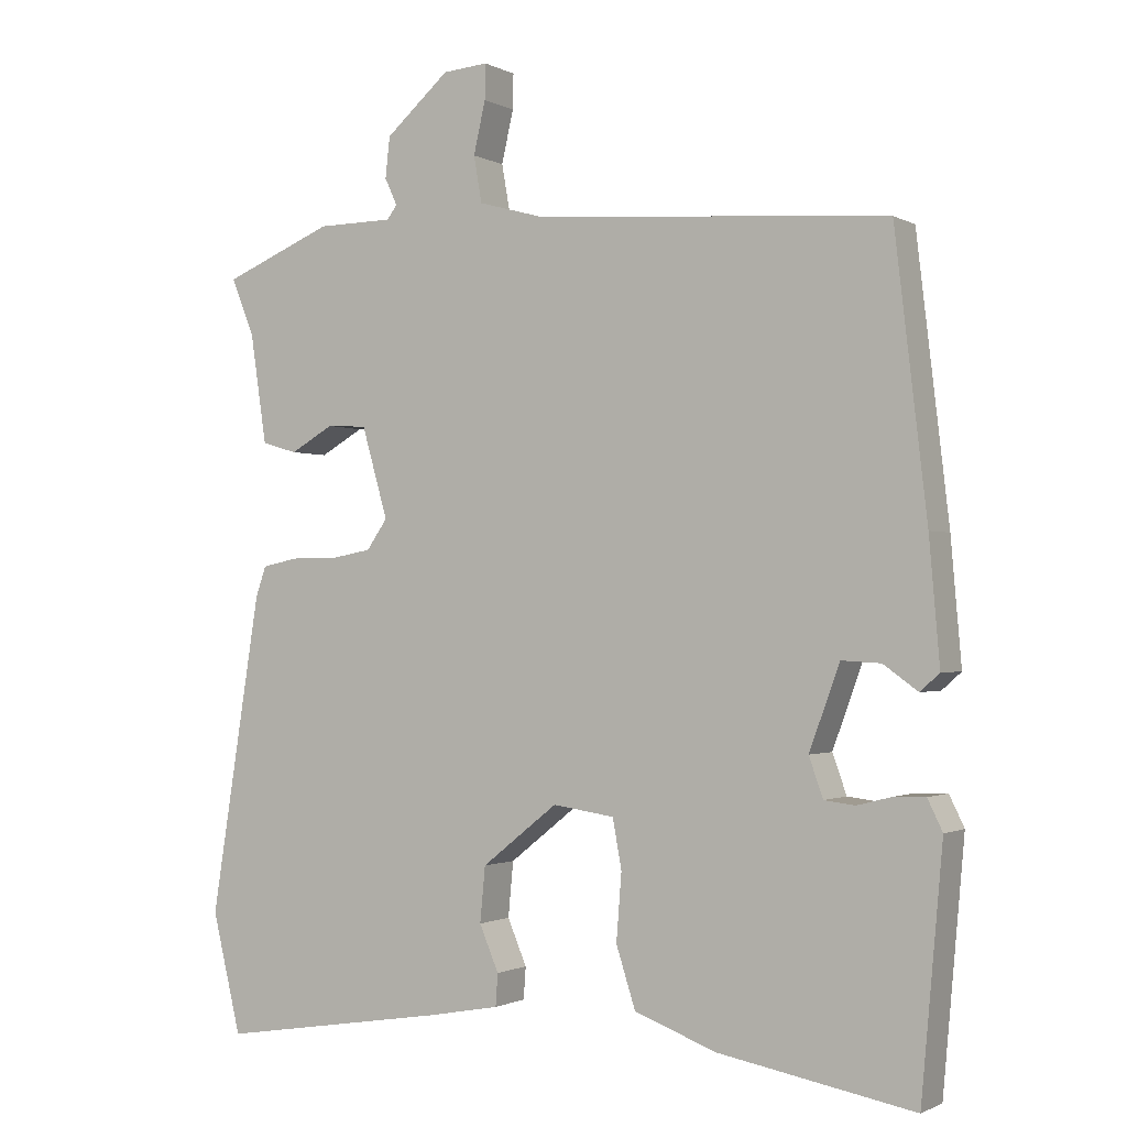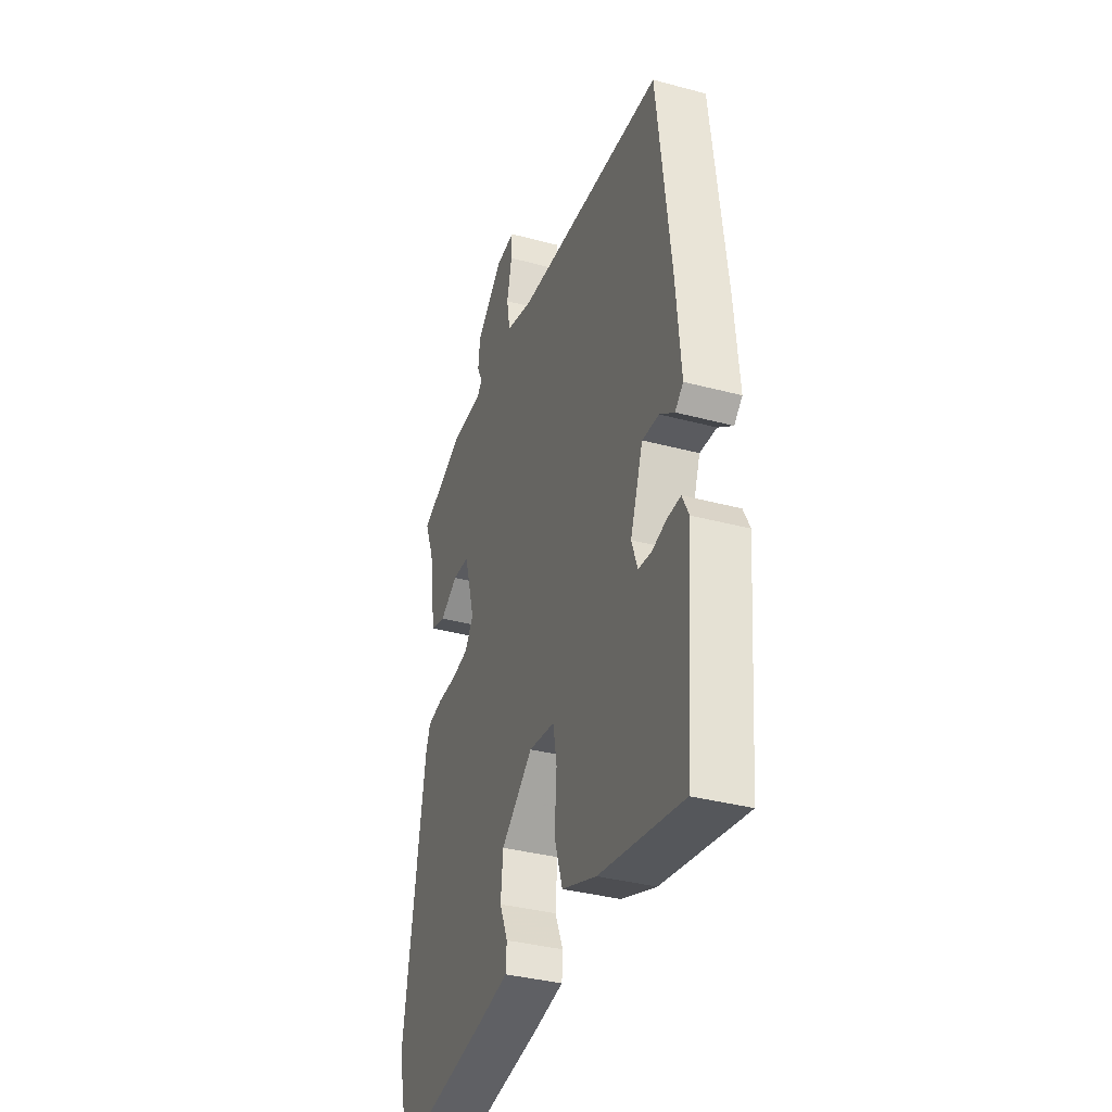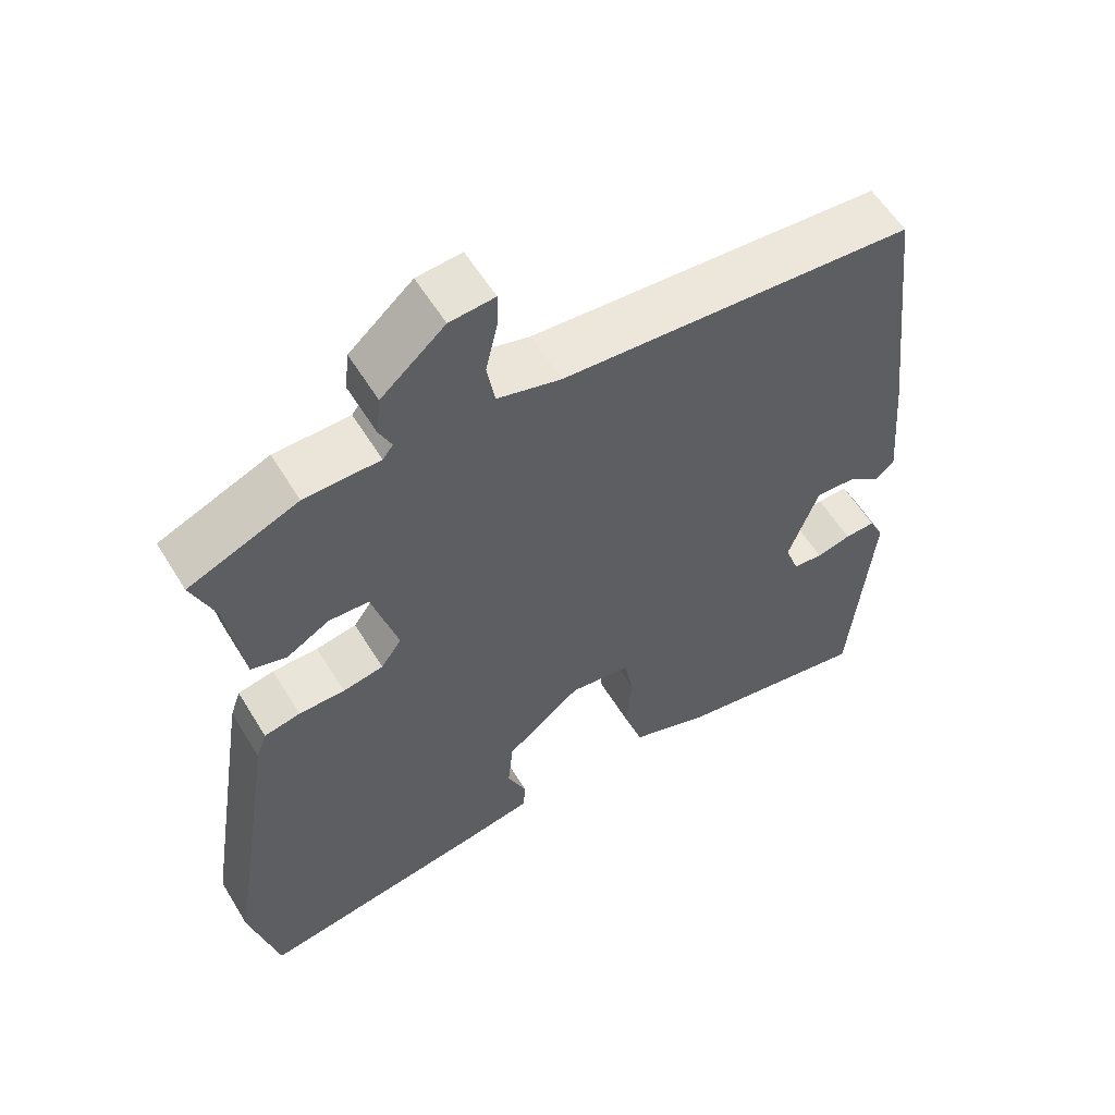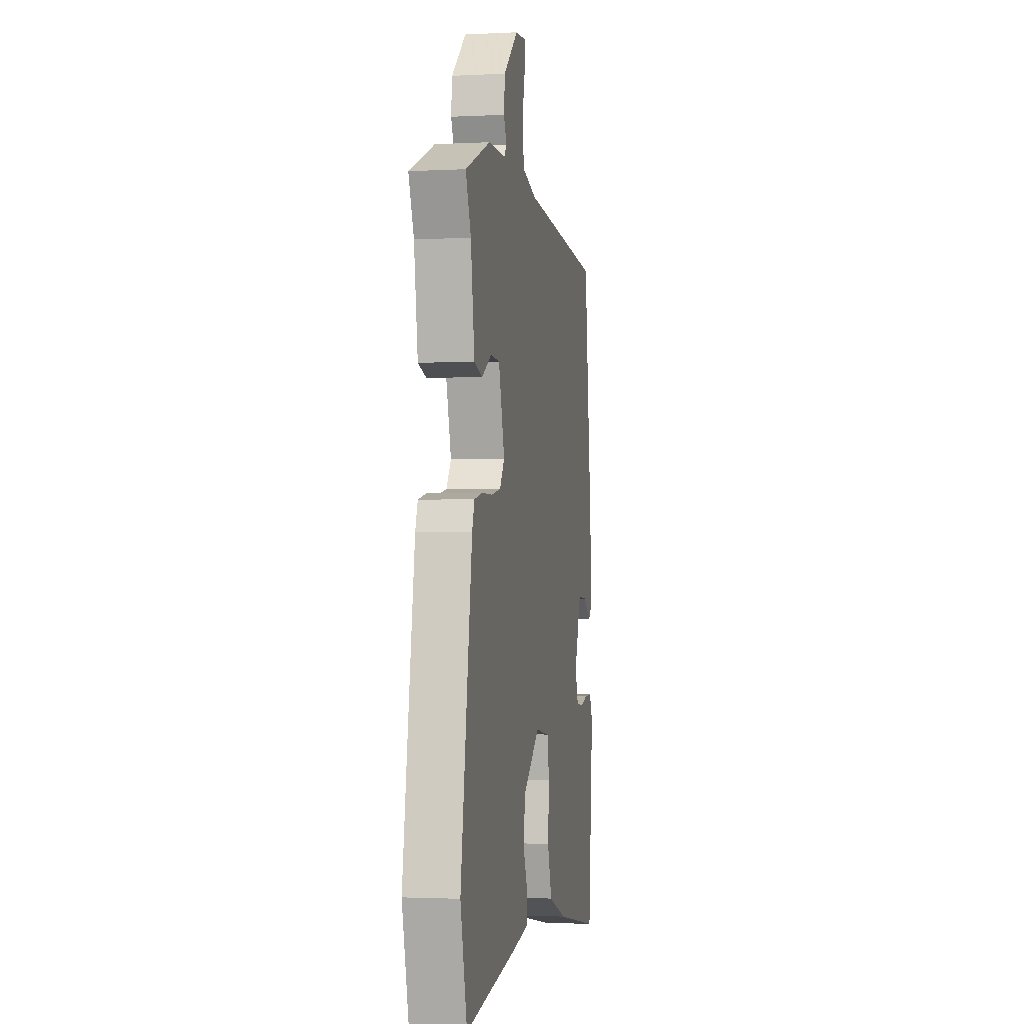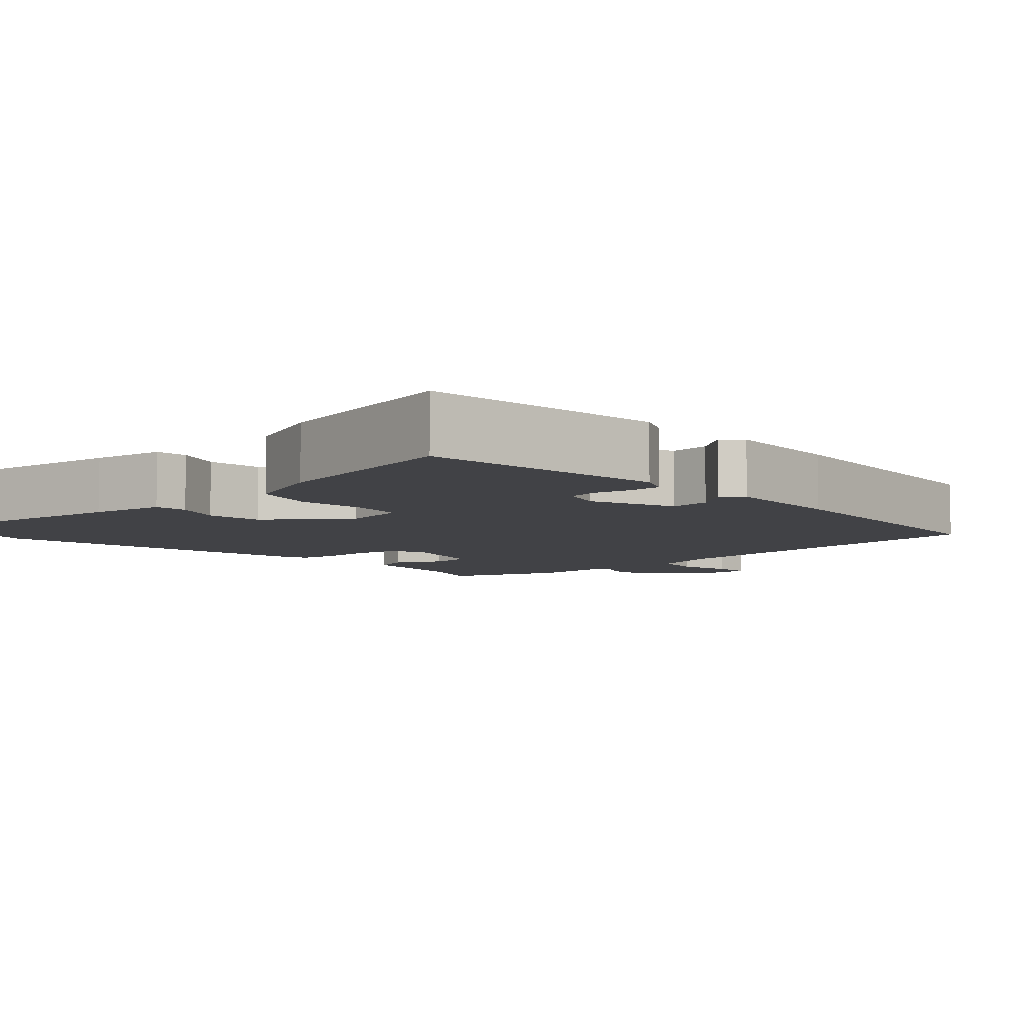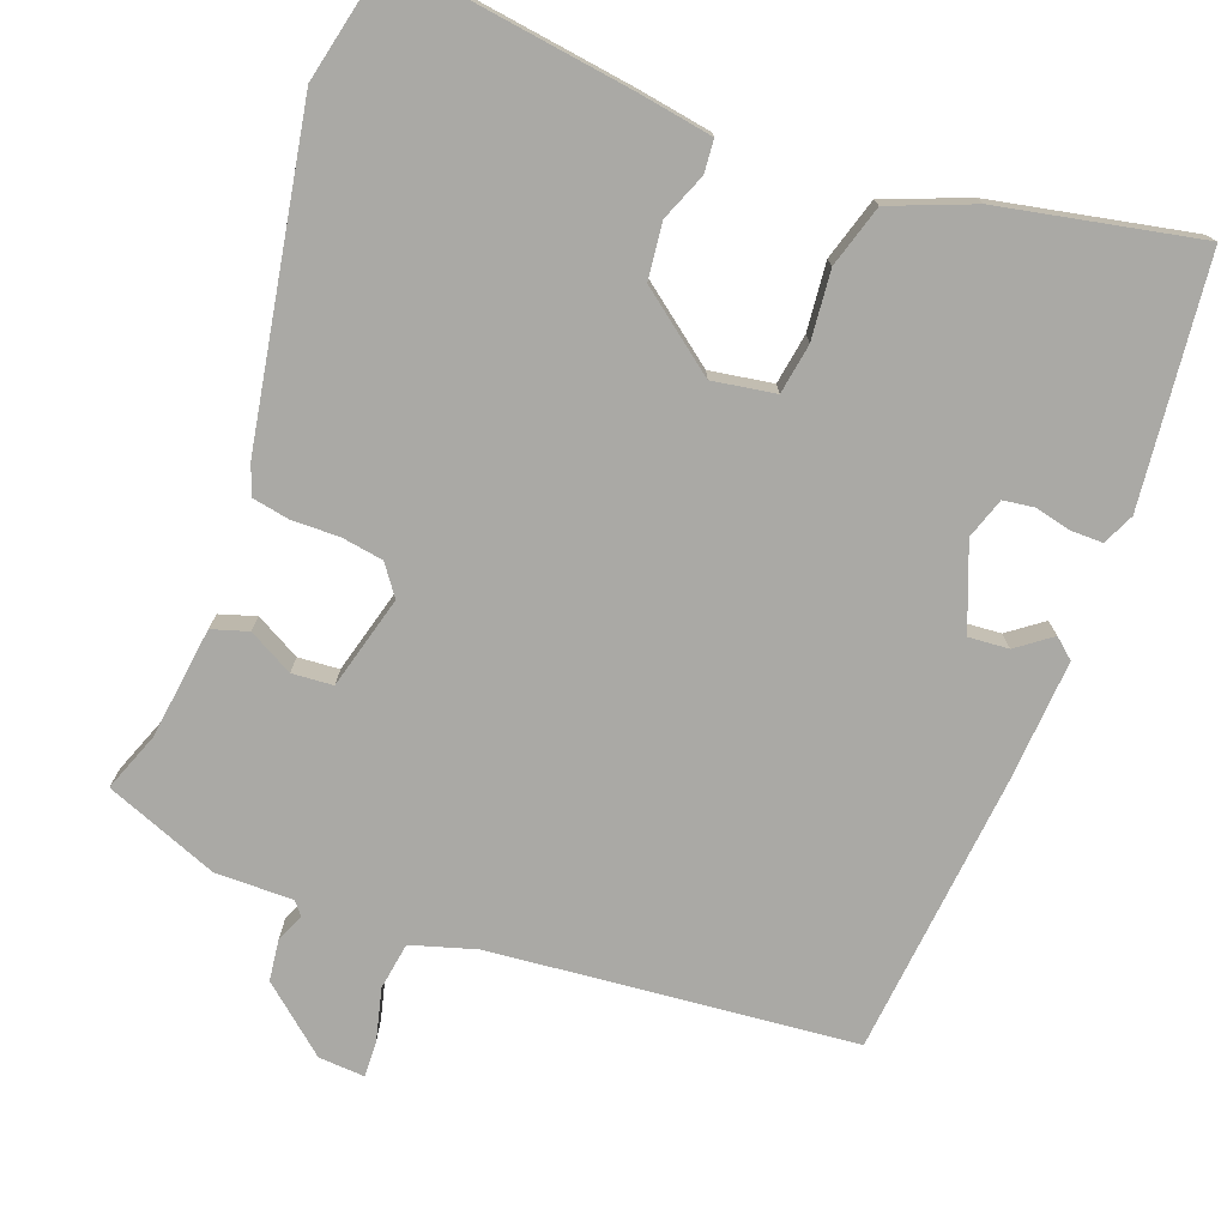
<metadata>
{"format":"obj","ext":"obj","renderer":"f3d","projection":"perspective","resolution":1024,"background":"white","views":[{"elev":-1.2,"azim":-150.4,"up":"+Z"},{"elev":-36.2,"azim":-109.3,"up":"+Z"},{"elev":57.9,"azim":148.8,"up":"+Z"},{"elev":-2.0,"azim":100.4,"up":"+Z"},{"elev":-6.7,"azim":-136.2,"up":"+Y"},{"elev":-75.4,"azim":160.6,"up":"+Y"}]}
</metadata>
<code>
v 0.501 0.07 0.477
v 0.47 0.07 0.4
v 0.448 0.07 0.253
v 0.4 0.07 0.239
v 0.342 0.07 0.272
v 0.288 0.07 0.269
v 0.253 0.07 0.147
v 0.281 0.07 0.107
v 0.336 0.07 0.097
v 0.398 0.07 0.097
v 0.447 0.07 0.087
v 0.461 0.07 0.047
v 0.529 0.07 -0.381
v 0.49 0.07 -0.542
v 0.182 0.07 -0.493
v 0.085 0.07 -0.475
v 0.082 0.07 -0.432
v 0.108 0.07 -0.371
v 0.101 0.07 -0.297
v -0.001 0.07 -0.216
v -0.084 0.07 -0.228
v -0.096 0.07 -0.294
v -0.089 0.07 -0.384
v -0.115 0.07 -0.465
v -0.225 0.07 -0.506
v -0.488 0.07 -0.554
v -0.517 0.07 -0.23
v -0.497 0.07 -0.189
v -0.455 0.07 -0.19
v -0.408 0.07 -0.202
v -0.367 0.07 -0.197
v -0.348 0.07 -0.144
v -0.389 0.07 -0.032
v -0.442 0.07 -0.035
v -0.488 0.07 -0.068
v -0.514 0.07 -0.045
v -0.5 0.07 0.119
v -0.457 0.07 0.488
v 0.021 0.07 0.525
v 0.107 0.07 0.549
v 0.118 0.07 0.611
v 0.102 0.07 0.681
v 0.101 0.07 0.728
v 0.162 0.07 0.723
v 0.248 0.07 0.648
v 0.254 0.07 0.593
v 0.237 0.07 0.557
v 0.251 0.07 0.539
v 0.353 0.07 0.538
v 0.501 0 0.477
v 0.47 0 0.4
v 0.448 0 0.253
v 0.4 0 0.239
v 0.342 0 0.272
v 0.288 0 0.269
v 0.253 0 0.147
v 0.281 0 0.107
v 0.336 0 0.097
v 0.398 0 0.097
v 0.447 0 0.087
v 0.461 0 0.047
v 0.529 0 -0.381
v 0.49 0 -0.542
v 0.182 0 -0.493
v 0.085 0 -0.475
v 0.082 0 -0.432
v 0.108 0 -0.371
v 0.101 0 -0.297
v -0.001 0 -0.216
v -0.084 0 -0.228
v -0.096 0 -0.294
v -0.089 0 -0.384
v -0.115 0 -0.465
v -0.225 0 -0.506
v -0.488 0 -0.554
v -0.517 0 -0.23
v -0.497 0 -0.189
v -0.455 0 -0.19
v -0.408 0 -0.202
v -0.367 0 -0.197
v -0.348 0 -0.144
v -0.389 0 -0.032
v -0.442 0 -0.035
v -0.488 0 -0.068
v -0.514 0 -0.045
v -0.5 0 0.119
v -0.457 0 0.488
v 0.021 0 0.525
v 0.107 0 0.549
v 0.118 0 0.611
v 0.102 0 0.681
v 0.101 0 0.728
v 0.162 0 0.723
v 0.248 0 0.648
v 0.254 0 0.593
v 0.237 0 0.557
v 0.251 0 0.539
v 0.353 0 0.538
f 48 49 1 2
f 44 45 46 47
f 42 43 44 47
f 41 42 47 48
f 40 41 48 2
f 36 37 38 39
f 34 35 36 39
f 33 34 39 40
f 32 33 40 2
f 27 28 29 30
f 27 30 31
f 26 27 31
f 22 23 24 25
f 21 22 25 26
f 15 16 17 18
f 15 18 19
f 14 15 19
f 13 14 19 20
f 9 10 11 12
f 8 9 12 13
f 7 8 13 20
f 2 3 4 5
f 2 5 6
f 32 2 6
f 21 26 31 32
f 20 21 32
f 6 7 20 32
f 51 50 98 97
f 96 95 94 93
f 96 93 92 91
f 97 96 91 90
f 51 97 90 89
f 88 87 86 85
f 88 85 84 83
f 89 88 83 82
f 51 89 82 81
f 79 78 77 76
f 80 79 76
f 80 76 75
f 74 73 72 71
f 75 74 71 70
f 67 66 65 64
f 68 67 64
f 68 64 63
f 69 68 63 62
f 61 60 59 58
f 62 61 58 57
f 69 62 57 56
f 54 53 52 51
f 55 54 51
f 55 51 81
f 81 80 75 70
f 81 70 69
f 81 69 56 55
f 1 50 51 2
f 2 51 52 3
f 3 52 53 4
f 4 53 54 5
f 5 54 55 6
f 6 55 56 7
f 7 56 57 8
f 8 57 58 9
f 9 58 59 10
f 10 59 60 11
f 11 60 61 12
f 12 61 62 13
f 13 62 63 14
f 14 63 64 15
f 15 64 65 16
f 16 65 66 17
f 17 66 67 18
f 18 67 68 19
f 19 68 69 20
f 20 69 70 21
f 21 70 71 22
f 22 71 72 23
f 23 72 73 24
f 24 73 74 25
f 25 74 75 26
f 26 75 76 27
f 27 76 77 28
f 28 77 78 29
f 29 78 79 30
f 30 79 80 31
f 31 80 81 32
f 32 81 82 33
f 33 82 83 34
f 34 83 84 35
f 35 84 85 36
f 36 85 86 37
f 37 86 87 38
f 38 87 88 39
f 39 88 89 40
f 40 89 90 41
f 41 90 91 42
f 42 91 92 43
f 43 92 93 44
f 44 93 94 45
f 45 94 95 46
f 46 95 96 47
f 47 96 97 48
f 48 97 98 49
f 49 98 50 1

</code>
